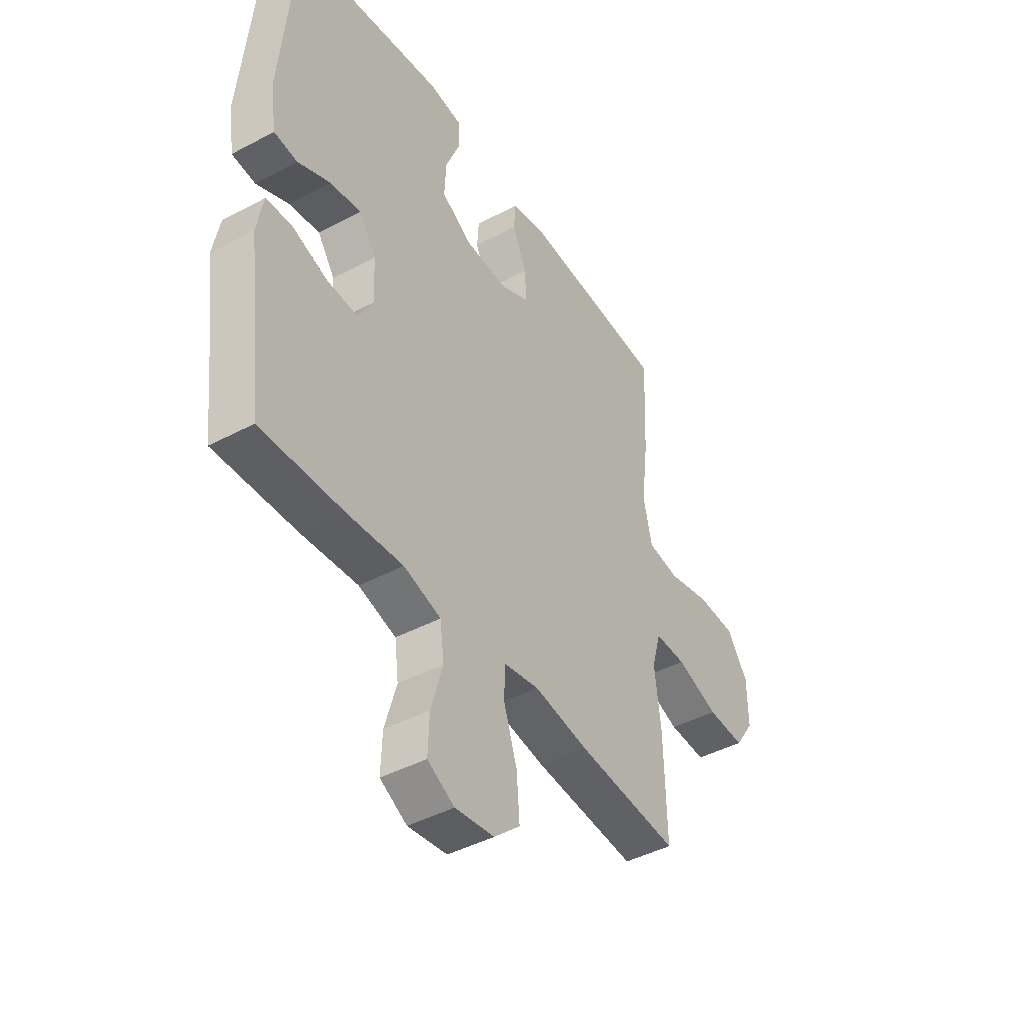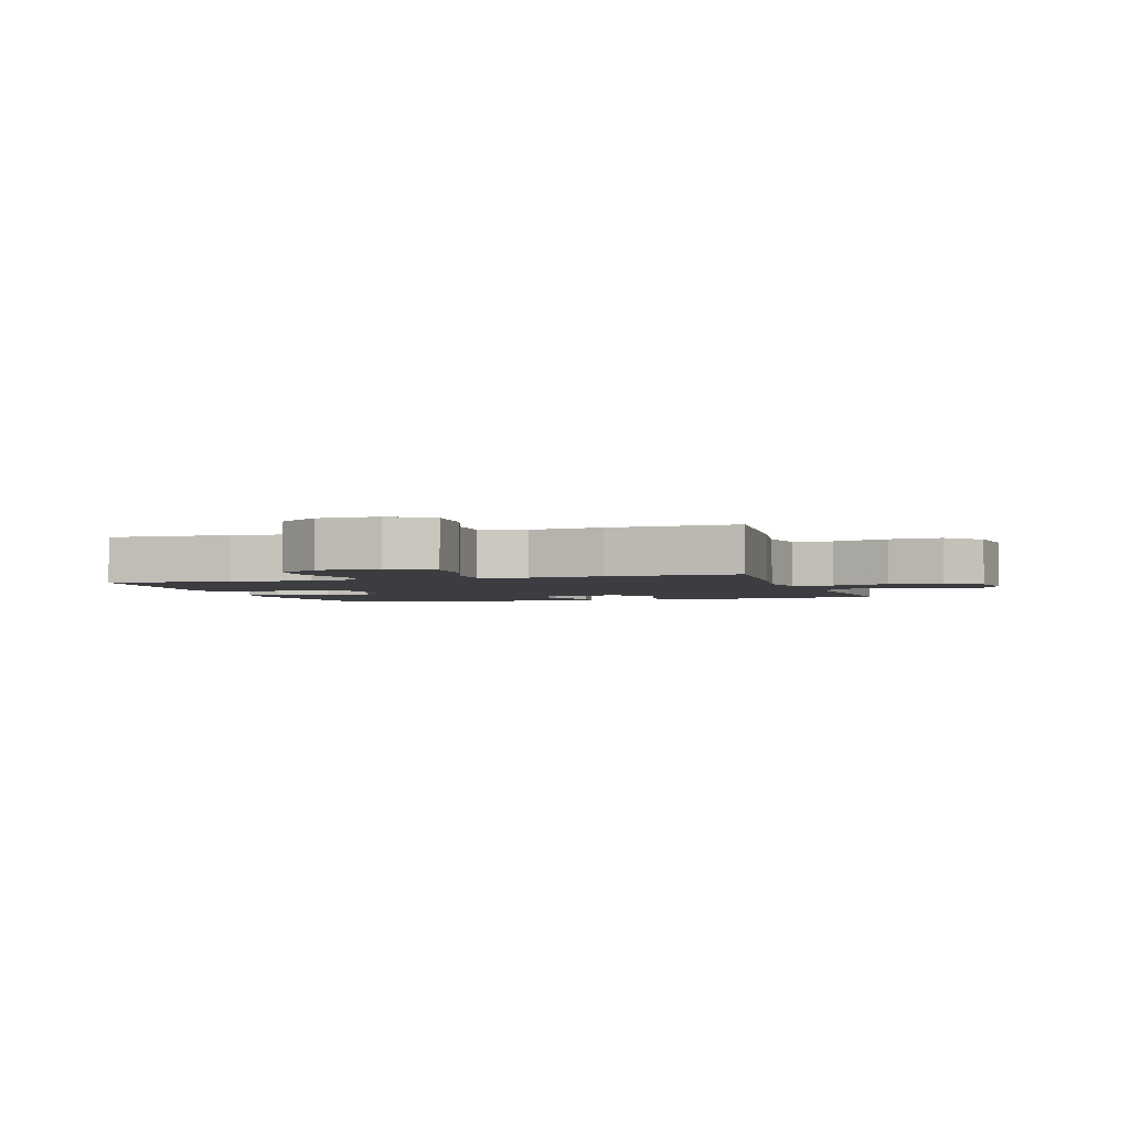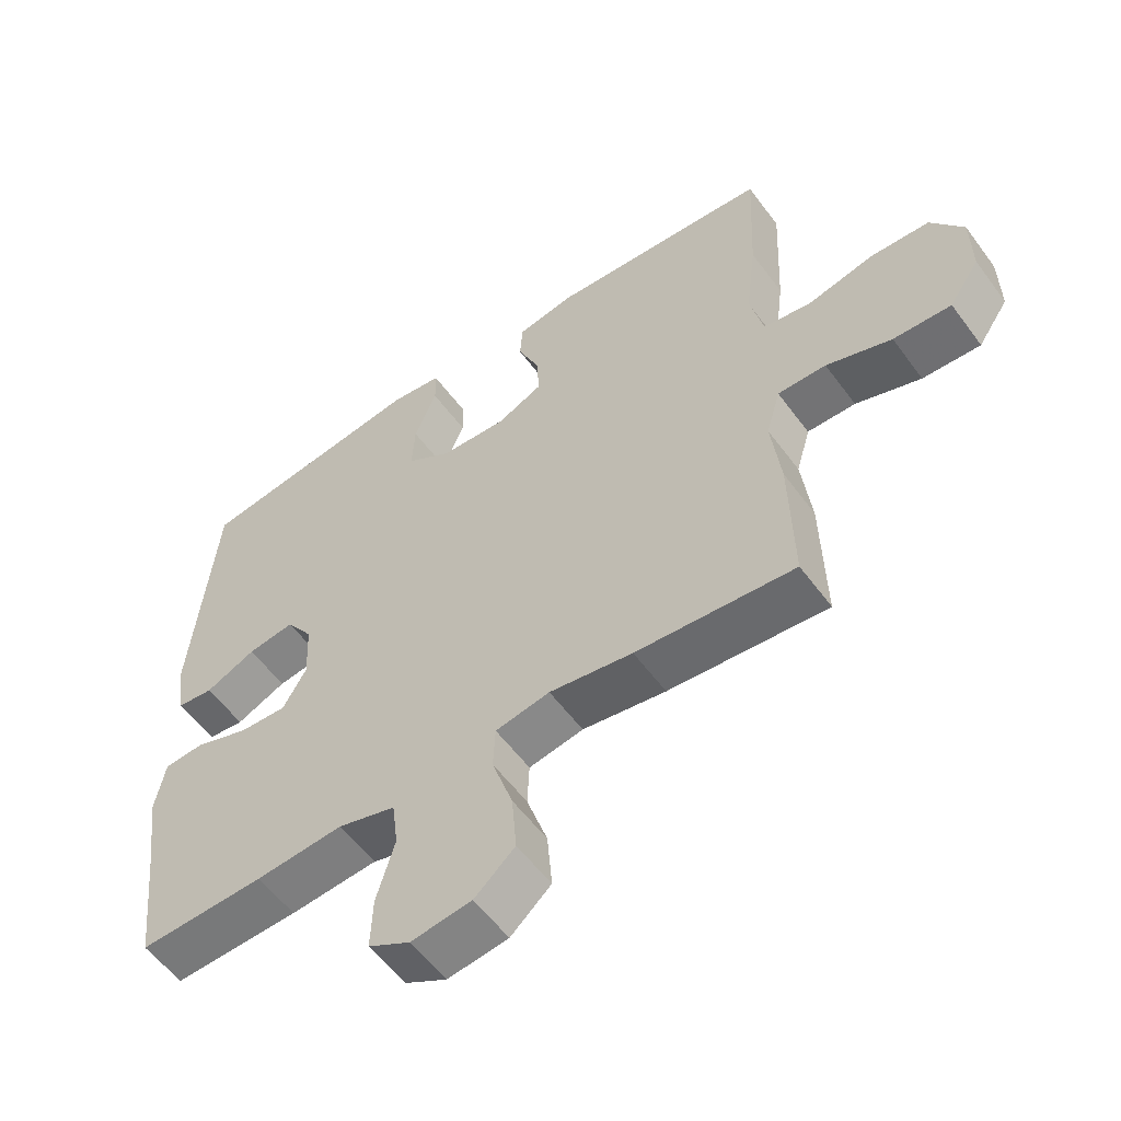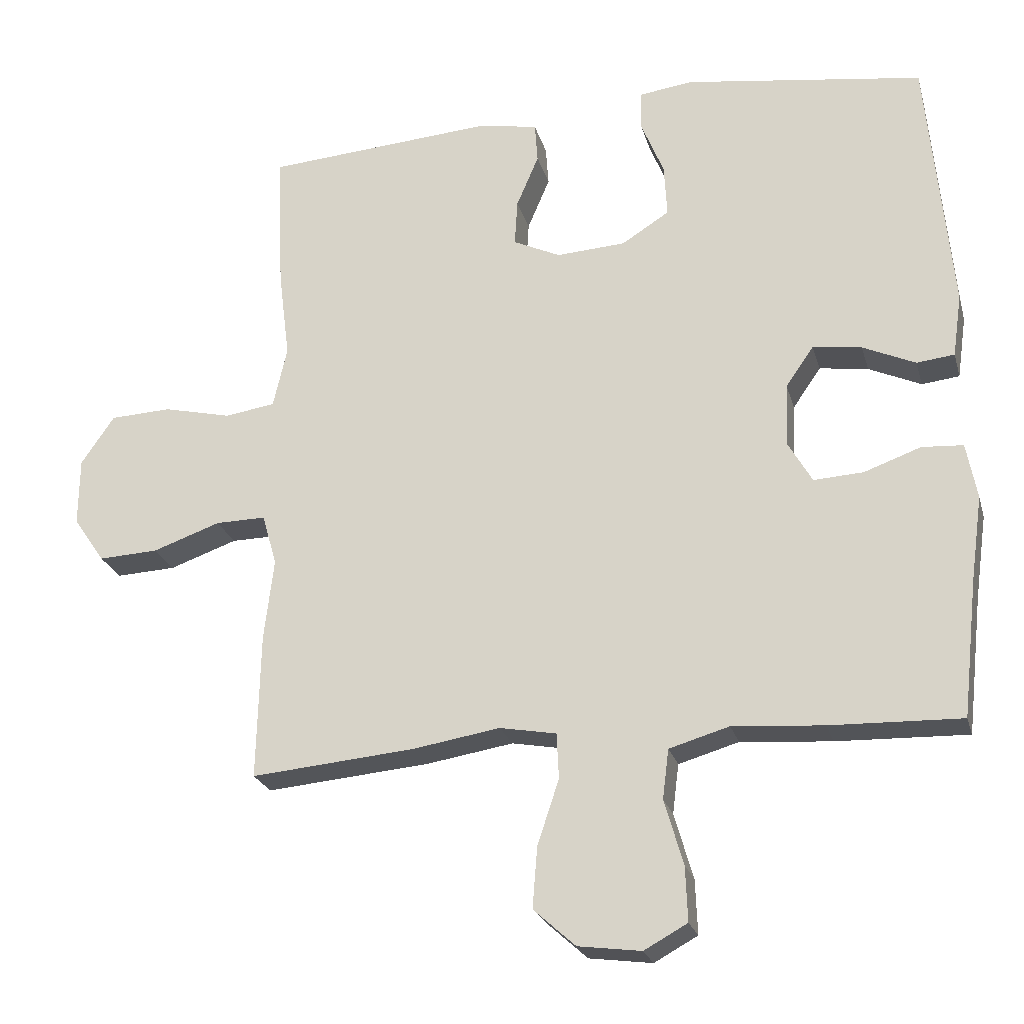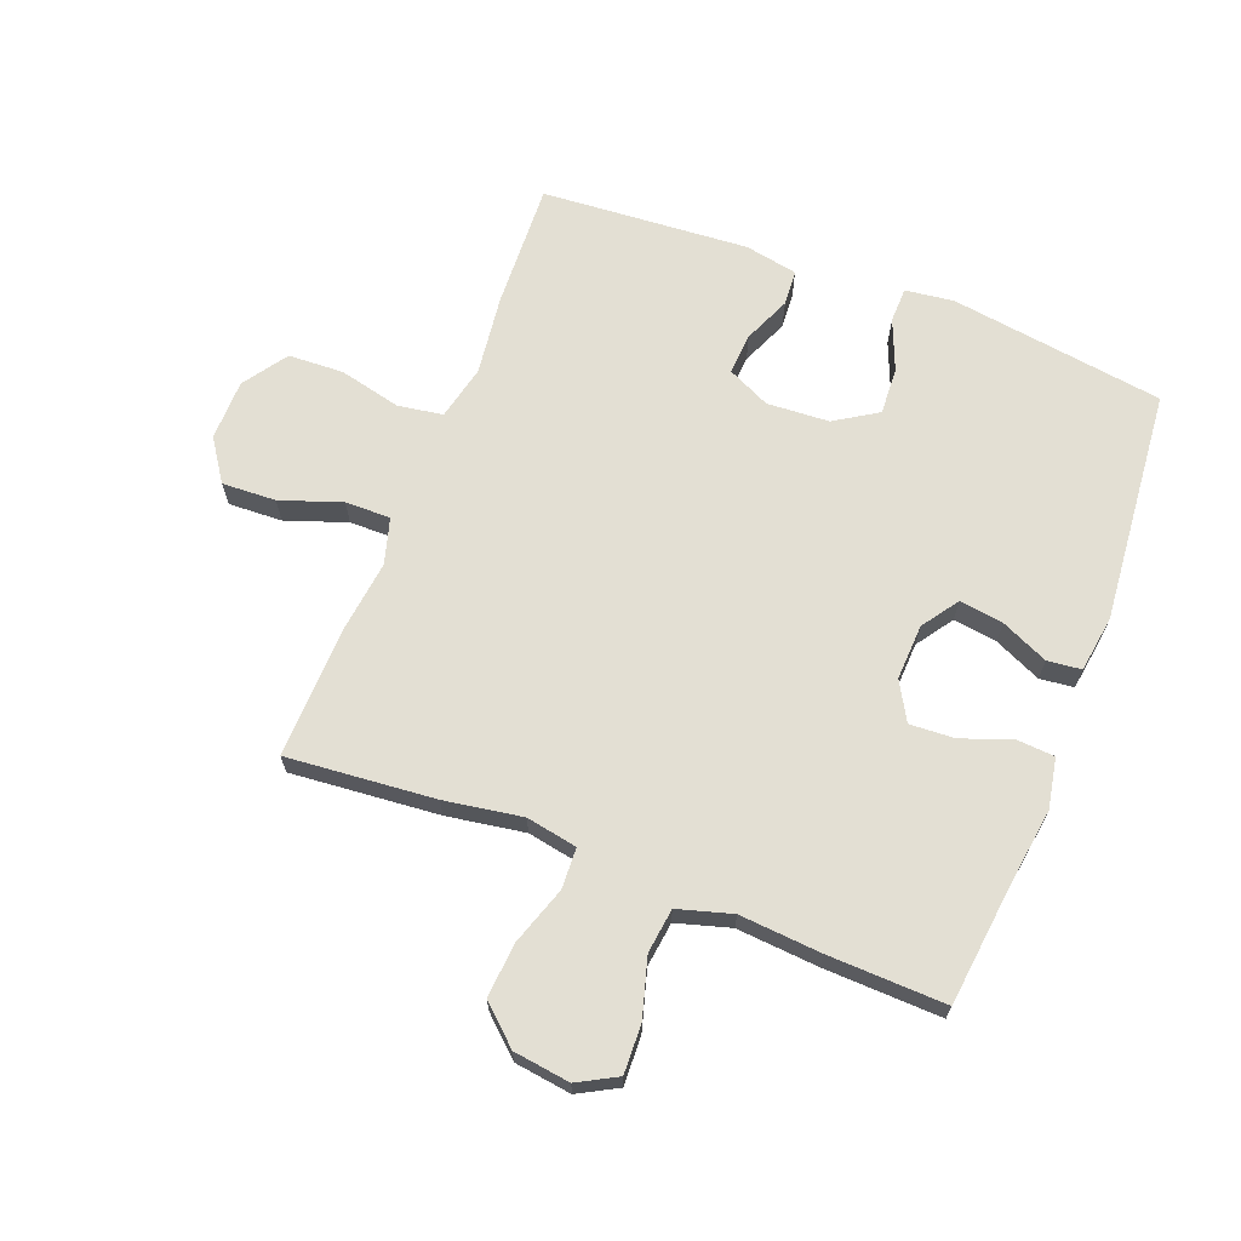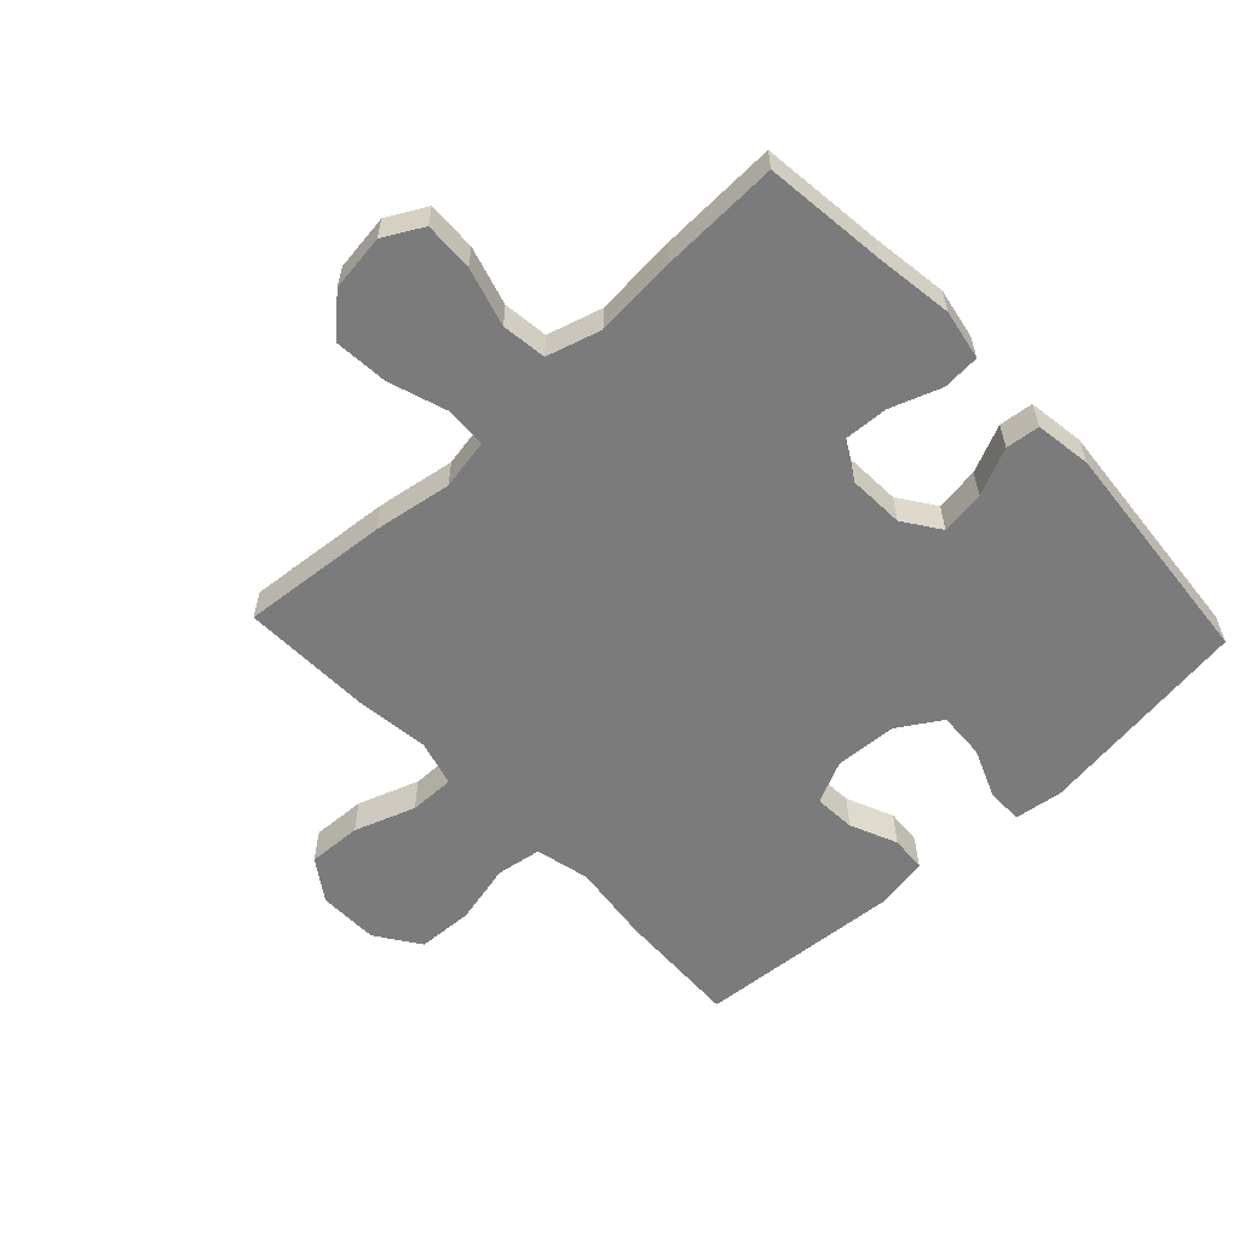
<metadata>
{"format":"obj","ext":"obj","renderer":"f3d","projection":"perspective","resolution":1024,"background":"white","views":[{"elev":-43.6,"azim":-57.9,"up":"+Z"},{"elev":-2.7,"azim":107.6,"up":"+Y"},{"elev":-56.5,"azim":35.9,"up":"+Z"},{"elev":-23.6,"azim":-165.4,"up":"+Z"},{"elev":67.0,"azim":-158.8,"up":"+Y"},{"elev":-58.4,"azim":-136.7,"up":"+Y"}]}
</metadata>
<code>
v 0.5 0.07 0.5
v 0.491 0.07 0.3
v 0.475 0.07 0.172
v 0.495 0.07 0.085
v 0.567 0.07 0.074
v 0.665 0.07 0.097
v 0.753 0.07 0.093
v 0.801 0.07 0.023
v 0.802 0.07 -0.074
v 0.757 0.07 -0.14
v 0.671 0.07 -0.136
v 0.574 0.07 -0.102
v 0.502 0.07 -0.101
v 0.481 0.07 -0.174
v 0.495 0.07 -0.291
v 0.5 0.07 -0.5
v 0.264 0.07 -0.479
v 0.14 0.07 -0.459
v 0.059 0.07 -0.474
v 0.056 0.07 -0.539
v 0.087 0.07 -0.632
v 0.094 0.07 -0.719
v 0.034 0.07 -0.773
v -0.056 0.07 -0.785
v -0.118 0.07 -0.751
v -0.115 0.07 -0.673
v -0.088 0.07 -0.58
v -0.097 0.07 -0.509
v -0.183 0.07 -0.484
v -0.313 0.07 -0.494
v -0.5 0.07 -0.5
v -0.522 0.07 -0.305
v -0.539 0.07 -0.184
v -0.524 0.07 -0.104
v -0.465 0.07 -0.1
v -0.384 0.07 -0.129
v -0.313 0.07 -0.133
v -0.278 0.07 -0.072
v -0.282 0.07 0.017
v -0.322 0.07 0.075
v -0.392 0.07 0.065
v -0.467 0.07 0.031
v -0.521 0.07 0.037
v -0.534 0.07 0.127
v -0.5 0.07 0.5
v -0.158 0.07 0.549
v -0.081 0.07 0.539
v -0.08 0.07 0.483
v -0.113 0.07 0.402
v -0.117 0.07 0.327
v -0.049 0.07 0.284
v 0.05 0.07 0.278
v 0.118 0.07 0.31
v 0.114 0.07 0.376
v 0.082 0.07 0.451
v 0.086 0.07 0.508
v 0.17 0.07 0.524
v 0.5 0 0.5
v 0.491 0 0.3
v 0.475 0 0.172
v 0.495 0 0.085
v 0.567 0 0.074
v 0.665 0 0.097
v 0.753 0 0.093
v 0.801 0 0.023
v 0.802 0 -0.074
v 0.757 0 -0.14
v 0.671 0 -0.136
v 0.574 0 -0.102
v 0.502 0 -0.101
v 0.481 0 -0.174
v 0.495 0 -0.291
v 0.5 0 -0.5
v 0.264 0 -0.479
v 0.14 0 -0.459
v 0.059 0 -0.474
v 0.056 0 -0.539
v 0.087 0 -0.632
v 0.094 0 -0.719
v 0.034 0 -0.773
v -0.056 0 -0.785
v -0.118 0 -0.751
v -0.115 0 -0.673
v -0.088 0 -0.58
v -0.097 0 -0.509
v -0.183 0 -0.484
v -0.313 0 -0.494
v -0.5 0 -0.5
v -0.522 0 -0.305
v -0.539 0 -0.184
v -0.524 0 -0.104
v -0.465 0 -0.1
v -0.384 0 -0.129
v -0.313 0 -0.133
v -0.278 0 -0.072
v -0.282 0 0.017
v -0.322 0 0.075
v -0.392 0 0.065
v -0.467 0 0.031
v -0.521 0 0.037
v -0.534 0 0.127
v -0.5 0 0.5
v -0.158 0 0.549
v -0.081 0 0.539
v -0.08 0 0.483
v -0.113 0 0.402
v -0.117 0 0.327
v -0.049 0 0.284
v 0.05 0 0.278
v 0.118 0 0.31
v 0.114 0 0.376
v 0.082 0 0.451
v 0.086 0 0.508
v 0.17 0 0.524
f 1 2 3
f 57 1 3
f 56 57 3
f 55 56 3
f 54 55 3
f 53 54 3 4
f 52 53 4
f 51 52 4
f 47 48 49
f 46 47 49
f 45 46 49
f 44 45 49
f 43 44 49
f 42 43 49
f 41 42 49
f 40 41 49 50
f 39 40 50 51
f 34 35 36
f 33 34 36
f 32 33 36
f 32 36 37
f 31 32 37
f 30 31 37
f 29 30 37
f 28 29 37 38
f 25 26 27
f 24 25 27
f 23 24 27
f 22 23 27
f 21 22 27
f 20 21 27
f 19 20 27 28
f 16 17 18
f 15 16 18
f 14 15 18
f 13 14 18 19
f 10 11 12
f 9 10 12
f 8 9 12
f 7 8 12
f 6 7 12
f 5 6 12
f 4 5 12 13
f 38 39 51
f 28 38 51
f 19 28 51
f 13 19 51
f 4 13 51
f 60 59 58
f 60 58 114
f 60 114 113
f 60 113 112
f 60 112 111
f 61 60 111 110
f 61 110 109
f 61 109 108
f 106 105 104
f 106 104 103
f 106 103 102
f 106 102 101
f 106 101 100
f 106 100 99
f 106 99 98
f 107 106 98 97
f 108 107 97 96
f 93 92 91
f 93 91 90
f 93 90 89
f 94 93 89
f 94 89 88
f 94 88 87
f 94 87 86
f 95 94 86 85
f 84 83 82
f 84 82 81
f 84 81 80
f 84 80 79
f 84 79 78
f 84 78 77
f 85 84 77 76
f 75 74 73
f 75 73 72
f 75 72 71
f 76 75 71 70
f 69 68 67
f 69 67 66
f 69 66 65
f 69 65 64
f 69 64 63
f 69 63 62
f 70 69 62 61
f 108 96 95
f 108 95 85
f 108 85 76
f 108 76 70
f 108 70 61
f 1 58 59 2
f 2 59 60 3
f 3 60 61 4
f 4 61 62 5
f 5 62 63 6
f 6 63 64 7
f 7 64 65 8
f 8 65 66 9
f 9 66 67 10
f 10 67 68 11
f 11 68 69 12
f 12 69 70 13
f 13 70 71 14
f 14 71 72 15
f 15 72 73 16
f 16 73 74 17
f 17 74 75 18
f 18 75 76 19
f 19 76 77 20
f 20 77 78 21
f 21 78 79 22
f 22 79 80 23
f 23 80 81 24
f 24 81 82 25
f 25 82 83 26
f 26 83 84 27
f 27 84 85 28
f 28 85 86 29
f 29 86 87 30
f 30 87 88 31
f 31 88 89 32
f 32 89 90 33
f 33 90 91 34
f 34 91 92 35
f 35 92 93 36
f 36 93 94 37
f 37 94 95 38
f 38 95 96 39
f 39 96 97 40
f 40 97 98 41
f 41 98 99 42
f 42 99 100 43
f 43 100 101 44
f 44 101 102 45
f 45 102 103 46
f 46 103 104 47
f 47 104 105 48
f 48 105 106 49
f 49 106 107 50
f 50 107 108 51
f 51 108 109 52
f 52 109 110 53
f 53 110 111 54
f 54 111 112 55
f 55 112 113 56
f 56 113 114 57
f 57 114 58 1

</code>
